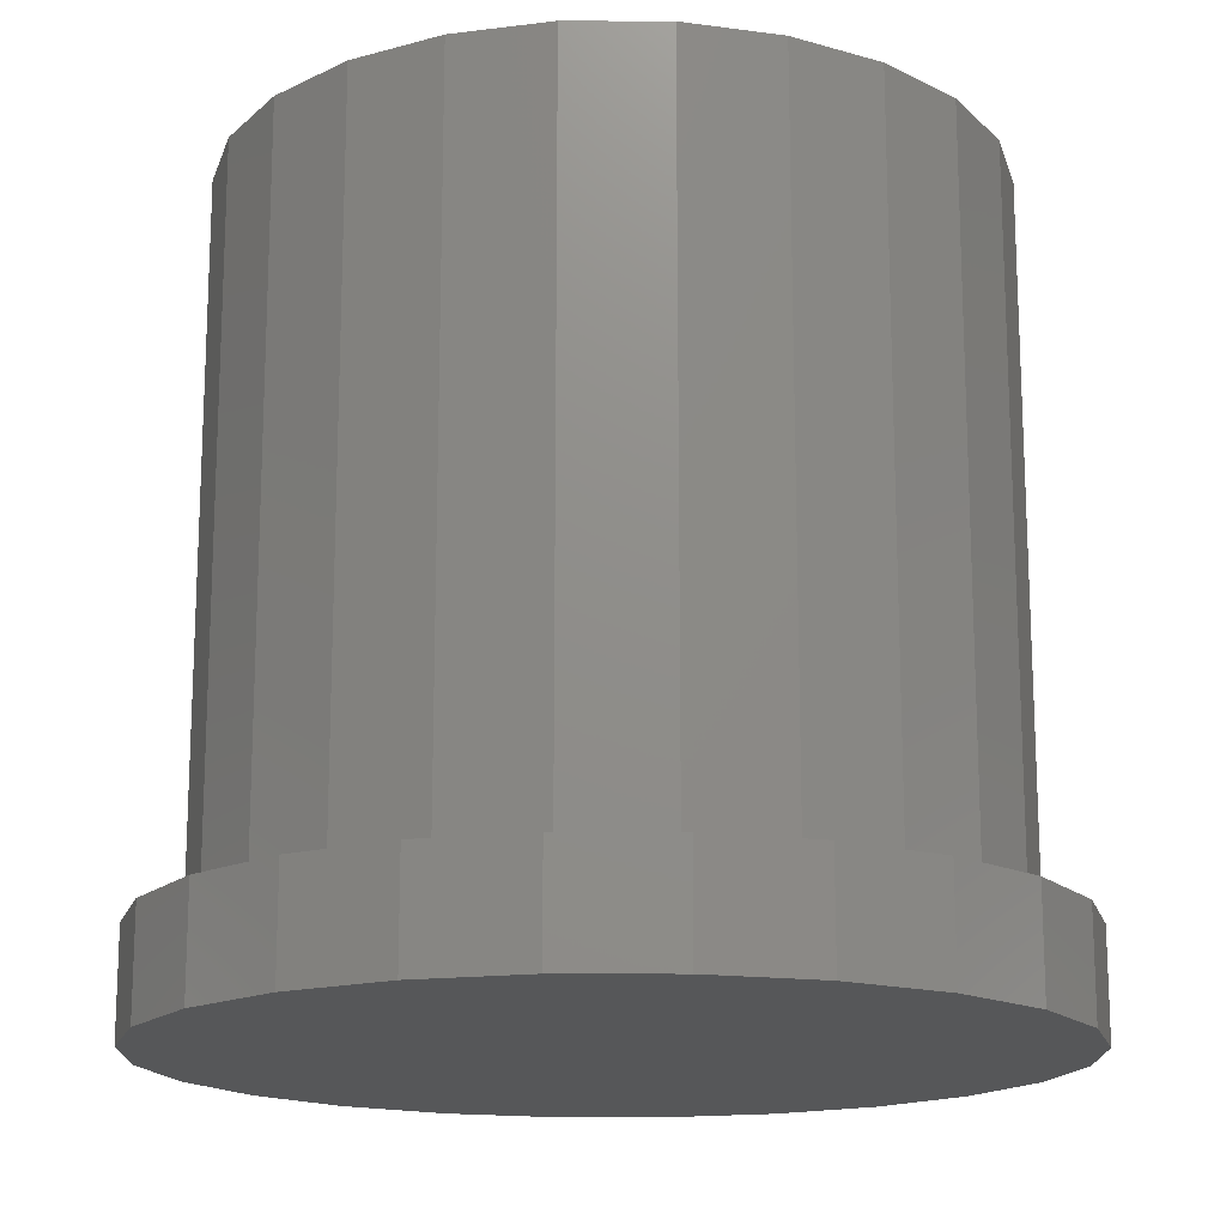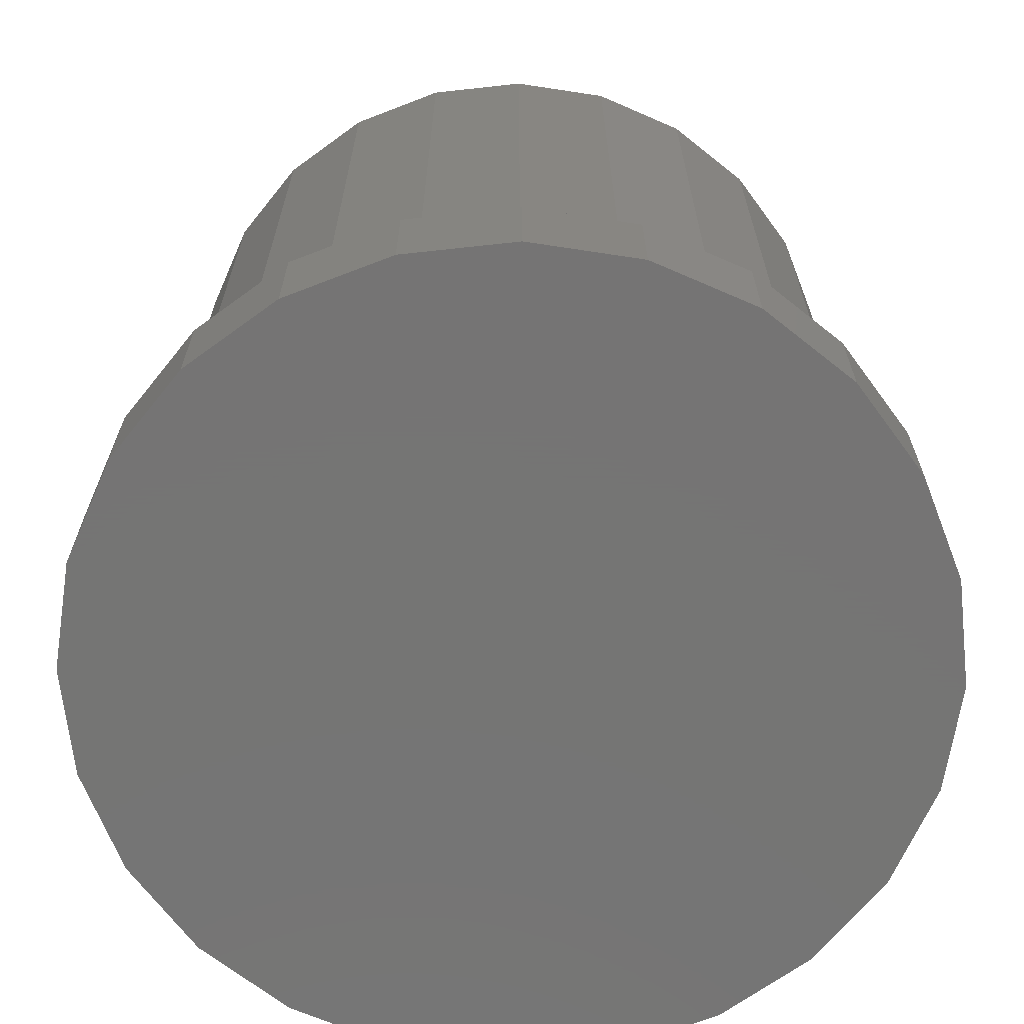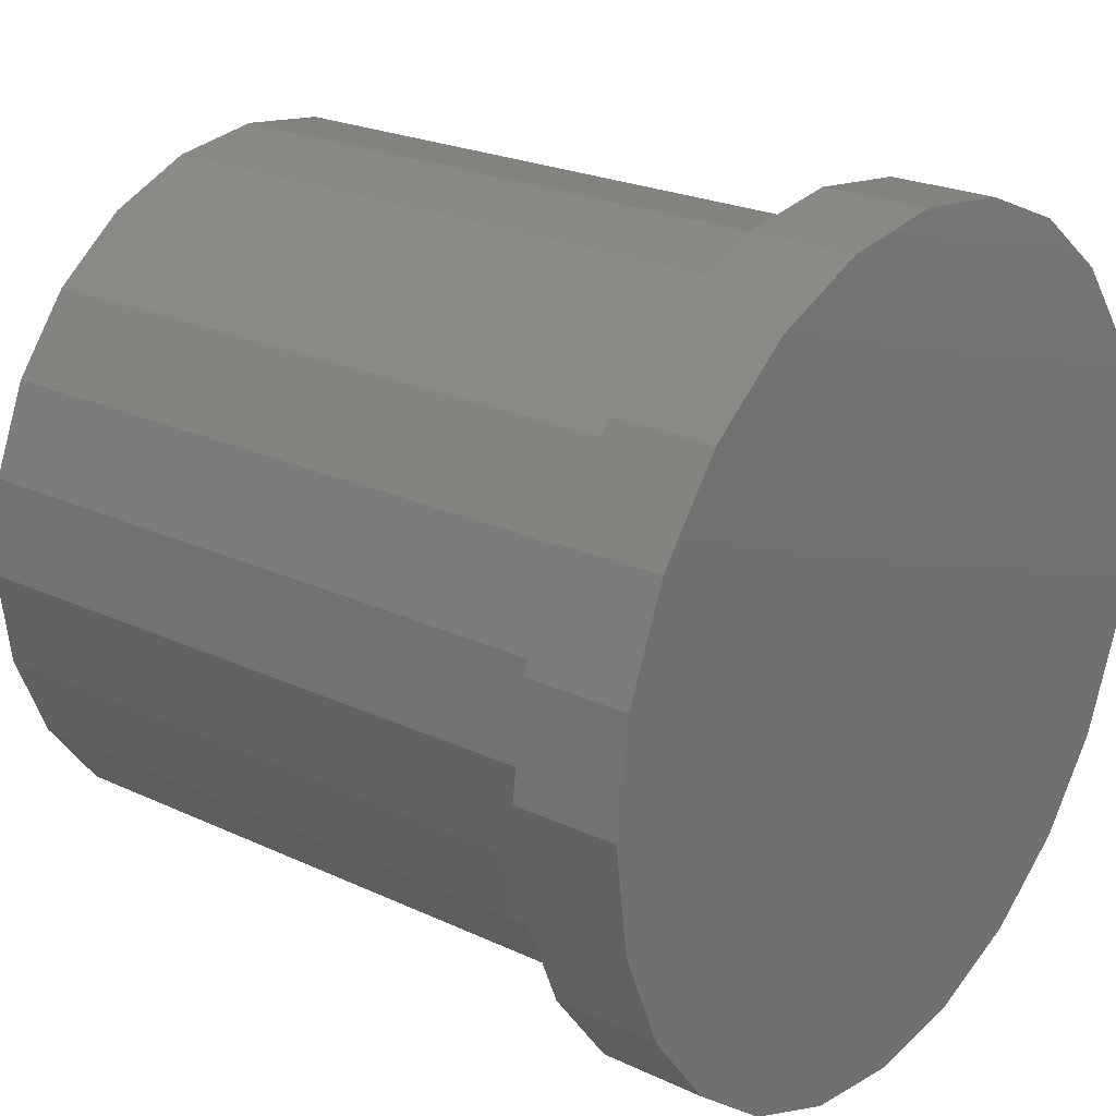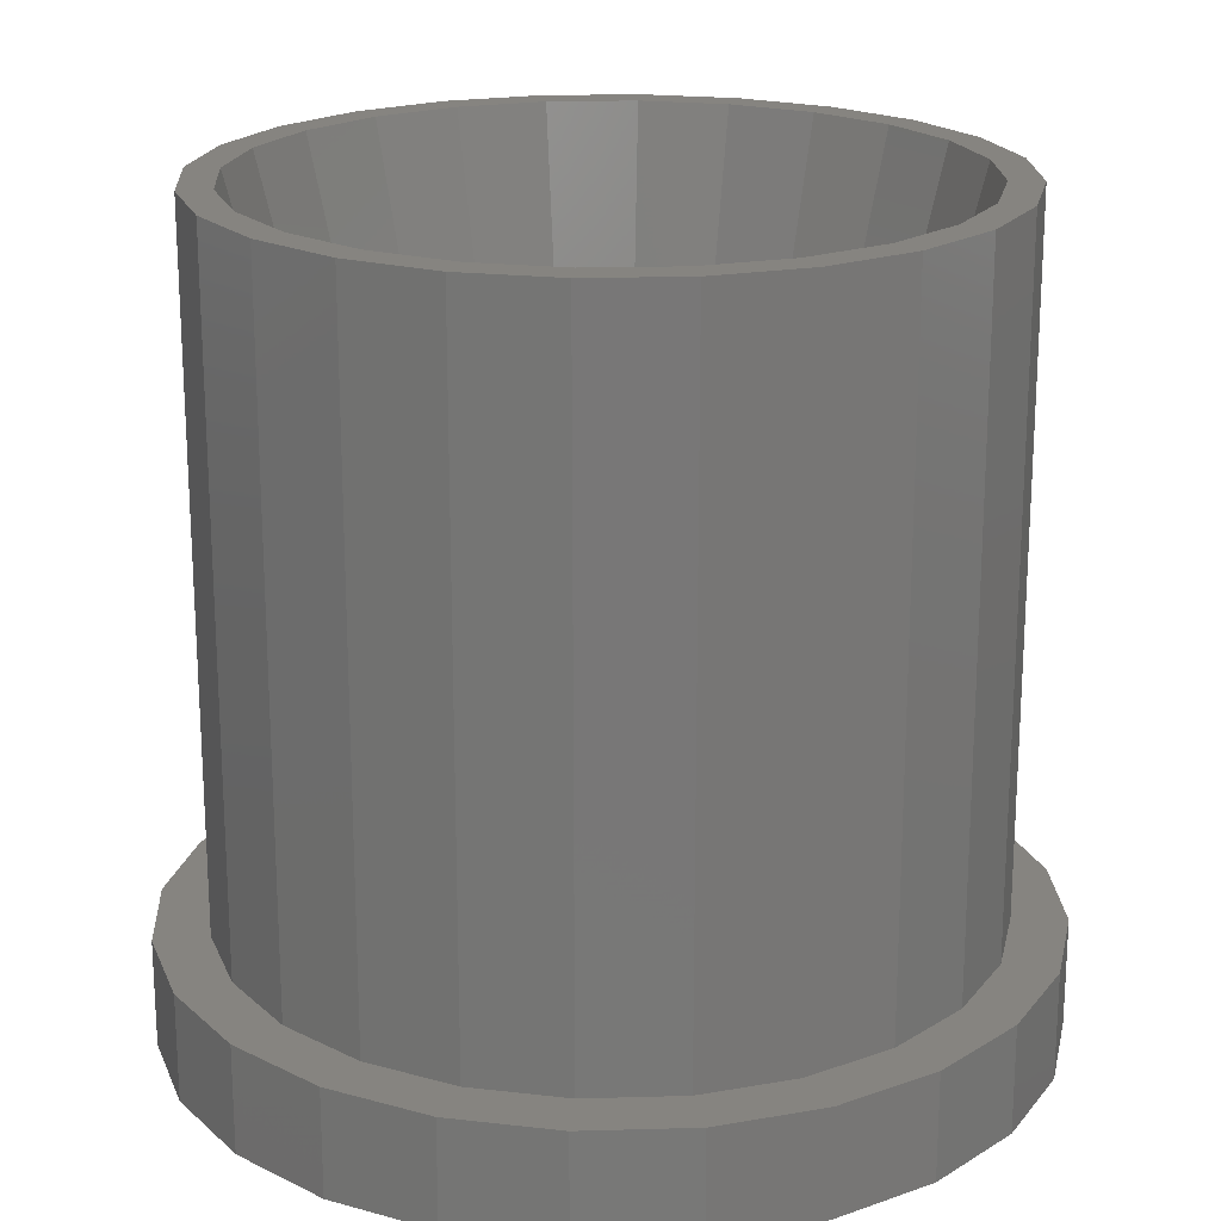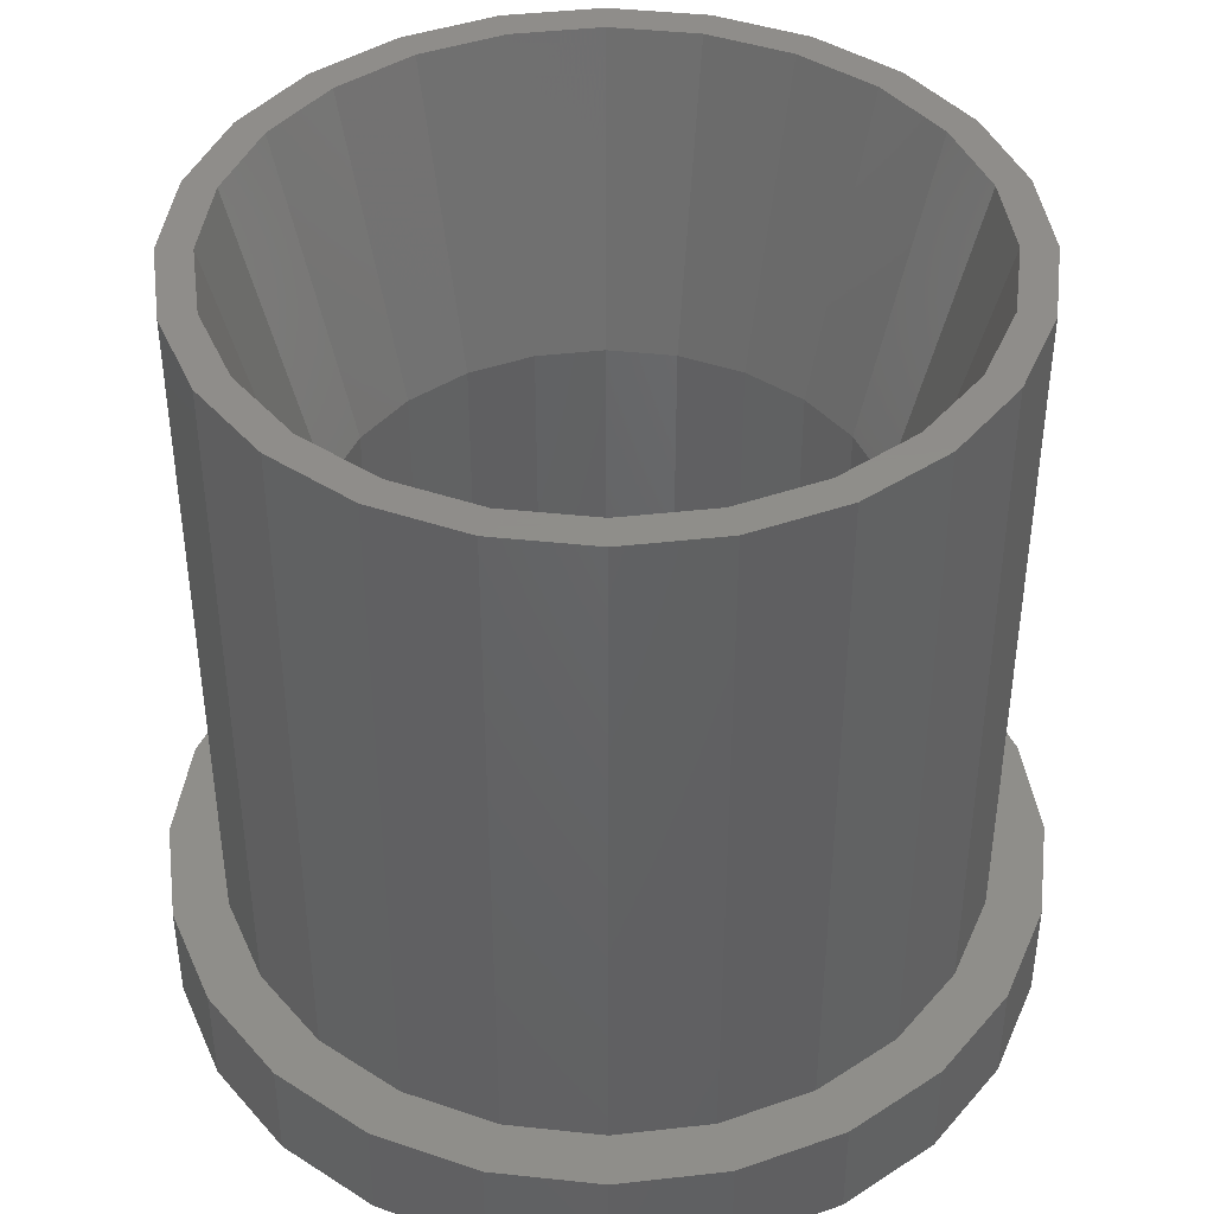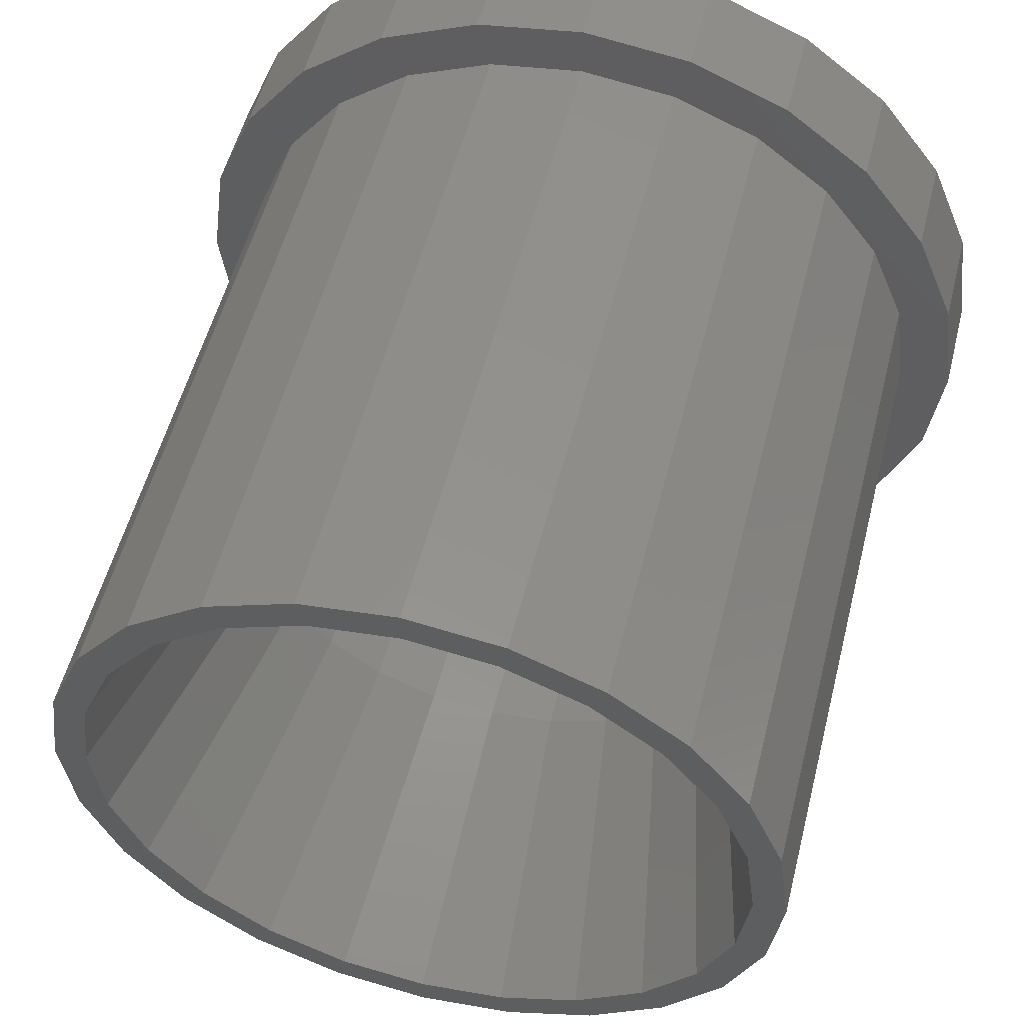
<metadata>
{"format":"stl","ext":"stl","renderer":"f3d","projection":"perspective","resolution":1024,"background":"white","views":[{"elev":-16.3,"azim":127.0,"up":"+Z"},{"elev":-67.0,"azim":-91.2,"up":"+Z"},{"elev":23.0,"azim":128.6,"up":"+Y"},{"elev":20.0,"azim":64.5,"up":"+Z"},{"elev":42.4,"azim":104.8,"up":"+Z"},{"elev":53.7,"azim":14.1,"up":"+Y"}]}
</metadata>
<code>
# stl→obj: 168 verts, 332 faces
v 29.99 49.29 2
v 31.26 47.63 0
v 31.26 47.63 2
v 29.99 49.29 0
v 36.92 45.29 2
v 34.85 45.56 0
v 36.92 45.29 0
v 34.85 45.56 2
v 34.85 61.01 2
v 36.92 61.29 0
v 34.85 61.01 0
v 36.92 61.29 2
v 29.99 57.29 2
v 29.19 55.36 0
v 29.19 55.36 2
v 29.99 57.29 0
v 38.99 61.01 2
v 40.92 60.21 0
v 38.99 61.01 0
v 40.92 60.21 2
v 44.64 51.22 0
v 43.84 49.29 2
v 43.84 49.29 0
v 44.64 51.22 2
v 42.57 58.94 0
v 42.57 58.94 2
v 42.97 49.79 2
v 41.86 48.34 15
v 41.86 48.34 2
v 42.97 49.79 15
v 40.92 46.36 2
v 38.99 45.56 0
v 40.92 46.36 0
v 38.99 45.56 2
v 32.92 46.36 2
v 32.92 46.36 0
v 28.92 53.29 2
v 29.19 51.22 0
v 29.19 51.22 2
v 28.92 53.29 0
v 31.26 58.94 0
v 32.92 60.21 0
v 42.57 47.63 0
v 43.84 57.29 0
v 44.64 55.36 0
v 44.92 53.29 0
v 42.57 47.63 2
v 30.86 49.79 15
v 31.97 48.34 2
v 31.97 48.34 15
v 30.86 49.79 2
v 43.67 55.1 2
v 43.91 53.29 15
v 43.91 53.29 2
v 43.67 55.1 15
v 43.84 57.29 2
v 44.92 53.29 2
v 36.92 60.28 15
v 38.73 60.04 2
v 36.92 60.28 2
v 38.73 60.04 15
v 35.11 60.04 15
v 35.11 60.04 2
v 31.97 58.23 15
v 30.86 56.78 2
v 30.86 56.78 15
v 31.97 58.23 2
v 32.92 60.21 2
v 31.26 58.94 2
v 40.41 59.34 15
v 41.86 58.23 2
v 40.41 59.34 2
v 41.86 58.23 15
v 44.64 55.36 2
v 43.67 51.48 15
v 43.67 51.48 2
v 42.97 56.78 2
v 42.97 56.78 15
v 33.42 47.23 15
v 33.42 47.23 2
v 30.16 55.1 2
v 30.16 55.1 15
v 30.16 51.48 15
v 30.16 51.48 2
v 29.92 53.29 2
v 29.92 53.29 15
v 35.11 46.53 2
v 36.92 46.29 2
v 38.73 46.53 2
v 40.41 47.23 2
v 33.42 59.34 2
v 33.42 59.34 15
v 40.41 47.23 15
v 38.73 46.53 15
v 36.92 46.29 15
v 35.11 46.53 15
v 32.17 52.01 0.56
v 32.17 54.56 0.56
v 32 53.29 0.56
v 32.66 50.83 0.56
v 32.66 55.74 0.56
v 33.44 56.76 0.56
v 33.44 49.81 0.56
v 34.46 49.03 0.56
v 34.46 57.54 0.56
v 35.64 48.54 0.56
v 35.64 58.04 0.56
v 36.92 48.37 0.56
v 36.92 58.2 0.56
v 38.19 48.54 0.56
v 38.19 58.04 0.56
v 39.37 49.03 0.56
v 39.37 57.54 0.56
v 40.39 49.81 0.56
v 40.39 56.76 0.56
v 41.17 50.83 0.56
v 41.17 55.74 0.56
v 41.67 52.01 0.56
v 41.67 54.56 0.56
v 41.83 53.29 0.56
v 30.54 53.29 15
v 30.76 51.64 15
v 31.39 50.1 15
v 32.41 48.78 15
v 33.73 47.76 15
v 35.27 47.13 15
v 36.92 46.91 15
v 38.57 47.13 15
v 40.1 47.76 15
v 41.43 48.78 15
v 42.44 50.1 15
v 43.08 51.64 15
v 43.29 53.29 15
v 30.76 54.94 15
v 31.39 56.47 15
v 32.41 57.8 15
v 33.73 58.81 15
v 35.27 59.45 15
v 36.92 59.66 15
v 38.57 59.45 15
v 40.1 58.81 15
v 41.43 57.8 15
v 42.44 56.47 15
v 43.08 54.94 15
v 33.44 56.76 9.23
v 32.66 55.74 9.23
v 32.17 52.01 9.23
v 32 53.29 9.23
v 40.39 56.76 9.23
v 39.37 57.54 9.23
v 34.46 49.03 9.23
v 35.64 48.54 9.23
v 36.92 48.37 9.23
v 33.44 49.81 9.23
v 38.19 58.04 9.23
v 36.92 58.2 9.23
v 35.64 58.04 9.23
v 32.66 50.83 9.23
v 38.19 48.54 9.23
v 39.37 49.03 9.23
v 41.67 52.01 9.23
v 41.83 53.29 9.23
v 32.17 54.56 9.23
v 40.39 49.81 9.23
v 41.17 55.74 9.23
v 41.67 54.56 9.23
v 34.46 57.54 9.23
v 41.17 50.83 9.23
f 1 2 3
f 2 1 4
f 5 6 7
f 6 5 8
f 9 10 11
f 10 9 12
f 13 14 15
f 14 13 16
f 17 18 19
f 18 17 20
f 21 22 23
f 22 21 24
f 20 25 18
f 25 20 26
f 27 28 29
f 28 27 30
f 12 19 10
f 19 12 17
f 31 32 33
f 32 31 34
f 35 2 36
f 2 35 3
f 37 38 39
f 38 37 40
f 14 38 40
f 38 14 16
f 38 16 4
f 4 16 41
f 4 41 2
f 2 41 42
f 2 42 36
f 36 42 11
f 36 11 6
f 6 11 10
f 6 10 7
f 7 10 19
f 7 19 32
f 32 19 18
f 32 18 33
f 33 18 25
f 33 25 43
f 43 25 44
f 43 44 23
f 23 44 45
f 23 45 21
f 21 45 46
f 47 33 43
f 33 47 31
f 48 49 50
f 49 48 51
f 52 53 54
f 53 52 55
f 25 56 44
f 56 25 26
f 46 24 21
f 24 46 57
f 58 59 60
f 59 58 61
f 62 60 63
f 60 62 58
f 64 65 66
f 65 64 67
f 68 11 42
f 11 68 9
f 69 42 41
f 42 69 68
f 70 71 72
f 71 70 73
f 45 57 46
f 57 45 74
f 54 75 76
f 75 54 53
f 39 4 1
f 4 39 38
f 76 30 27
f 30 76 75
f 77 55 52
f 55 77 78
f 71 78 77
f 78 71 73
f 79 49 80
f 49 79 50
f 66 81 82
f 81 66 65
f 83 51 48
f 51 83 84
f 82 85 86
f 85 82 81
f 39 15 37
f 15 39 1
f 15 1 85
f 85 1 84
f 84 1 3
f 84 3 51
f 51 3 49
f 49 3 35
f 49 35 80
f 80 35 8
f 80 8 87
f 87 8 5
f 87 5 88
f 88 5 34
f 88 34 89
f 89 34 90
f 90 34 31
f 90 31 29
f 29 31 47
f 29 47 27
f 27 47 22
f 27 22 76
f 76 22 54
f 54 22 24
f 85 13 15
f 13 85 81
f 13 81 69
f 69 81 65
f 69 65 67
f 69 67 68
f 68 67 91
f 68 91 9
f 9 91 63
f 9 63 12
f 12 63 60
f 12 60 59
f 12 59 17
f 17 59 72
f 17 72 20
f 20 72 71
f 20 71 26
f 26 71 77
f 26 77 56
f 56 77 52
f 56 52 54
f 56 54 74
f 74 54 24
f 74 24 57
f 64 91 67
f 91 64 92
f 86 84 83
f 84 86 85
f 34 7 32
f 7 34 5
f 8 36 6
f 36 8 35
f 15 40 37
f 40 15 14
f 69 16 13
f 16 69 41
f 23 47 43
f 47 23 22
f 44 74 45
f 74 44 56
f 28 90 29
f 90 28 93
f 93 89 90
f 89 93 94
f 92 63 91
f 63 92 62
f 61 72 59
f 72 61 70
f 94 88 89
f 88 94 95
f 95 87 88
f 87 95 96
f 96 80 87
f 80 96 79
f 97 98 99
f 98 97 100
f 98 100 101
f 101 100 102
f 102 100 103
f 102 103 104
f 102 104 105
f 105 104 106
f 105 106 107
f 107 106 108
f 107 108 109
f 109 108 110
f 109 110 111
f 111 110 112
f 111 112 113
f 113 112 114
f 113 114 115
f 115 114 116
f 115 116 117
f 117 116 118
f 117 118 119
f 119 118 120
f 83 82 86
f 82 83 48
f 82 48 121
f 121 48 122
f 122 48 123
f 123 48 50
f 123 50 124
f 124 50 79
f 124 79 125
f 125 79 96
f 125 96 126
f 126 96 95
f 126 95 127
f 127 95 128
f 128 95 94
f 128 94 129
f 129 94 93
f 129 93 130
f 130 93 28
f 130 28 131
f 131 28 30
f 131 30 132
f 132 30 75
f 132 75 133
f 121 66 82
f 66 121 134
f 66 134 135
f 66 135 64
f 64 135 136
f 64 136 92
f 92 136 137
f 92 137 62
f 62 137 138
f 62 138 58
f 58 138 139
f 58 139 140
f 58 140 61
f 61 140 141
f 61 141 70
f 70 141 142
f 70 142 73
f 73 142 143
f 73 143 78
f 78 143 144
f 78 144 55
f 55 144 133
f 55 133 75
f 55 75 53
f 145 135 146
f 135 145 136
f 99 147 97
f 147 99 148
f 149 113 115
f 113 149 150
f 151 106 104
f 106 151 152
f 126 153 152
f 153 126 127
f 154 104 103
f 104 154 151
f 155 109 111
f 109 155 156
f 156 107 109
f 107 156 157
f 97 158 100
f 158 97 147
f 100 154 103
f 154 100 158
f 159 112 110
f 112 159 160
f 125 152 151
f 152 125 126
f 133 161 132
f 161 133 162
f 101 163 98
f 163 101 146
f 152 108 106
f 108 152 153
f 160 114 112
f 114 160 164
f 102 146 101
f 146 102 145
f 154 123 124
f 123 154 158
f 144 165 166
f 165 144 143
f 166 120 162
f 120 166 119
f 157 105 107
f 105 157 167
f 142 150 149
f 150 142 141
f 149 117 165
f 117 149 115
f 162 118 161
f 118 162 120
f 168 114 164
f 114 168 116
f 127 159 153
f 159 127 128
f 165 119 166
f 119 165 117
f 98 148 99
f 148 98 163
f 161 116 168
f 116 161 118
f 150 111 113
f 111 150 155
f 167 102 105
f 102 167 145
f 153 110 108
f 110 153 159
f 131 164 130
f 164 131 168
f 141 155 150
f 155 141 140
f 124 151 154
f 151 124 125
f 146 134 163
f 134 146 135
f 140 156 155
f 156 140 139
f 137 145 167
f 145 137 136
f 132 168 131
f 168 132 161
f 147 121 122
f 121 147 148
f 148 134 121
f 134 148 163
f 158 122 123
f 122 158 147
f 139 157 156
f 157 139 138
f 143 149 165
f 149 143 142
f 144 162 133
f 162 144 166
f 129 164 160
f 164 129 130
f 128 160 159
f 160 128 129
f 138 167 157
f 167 138 137

</code>
